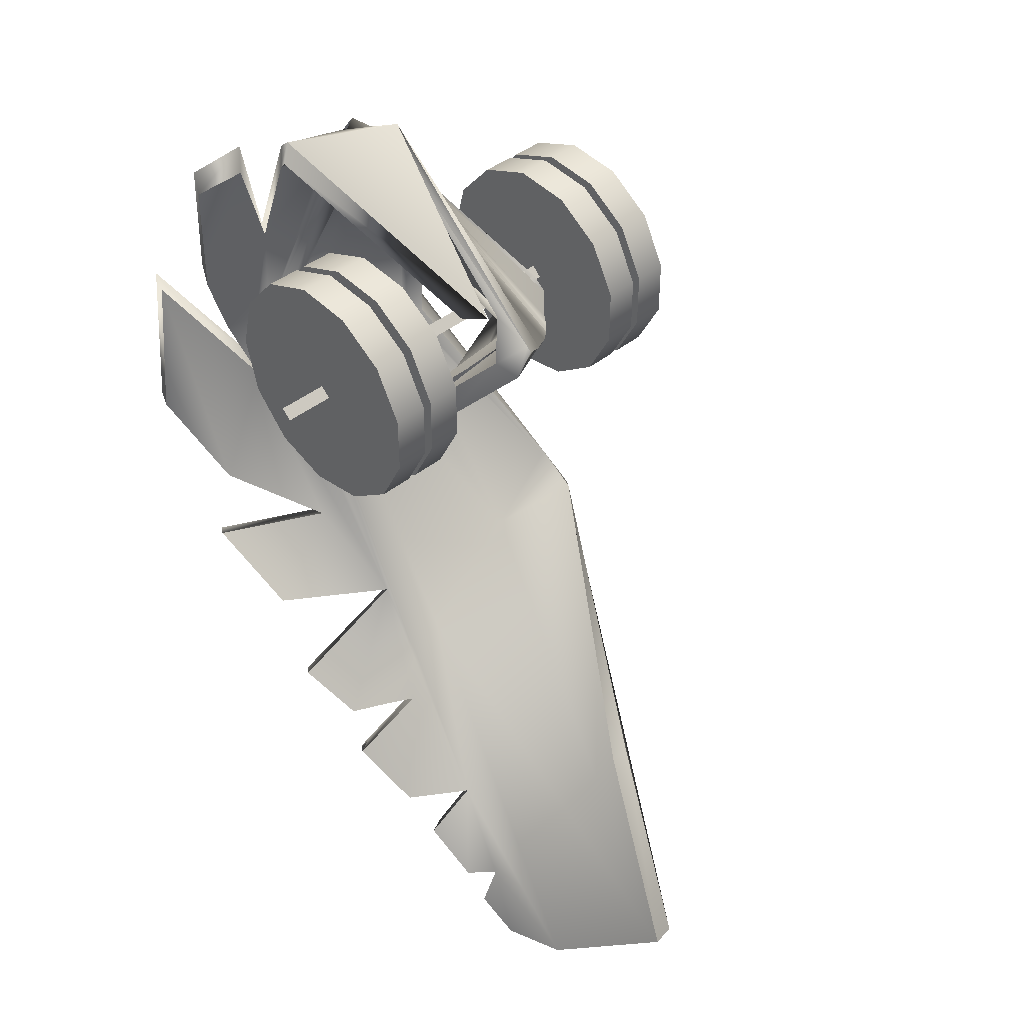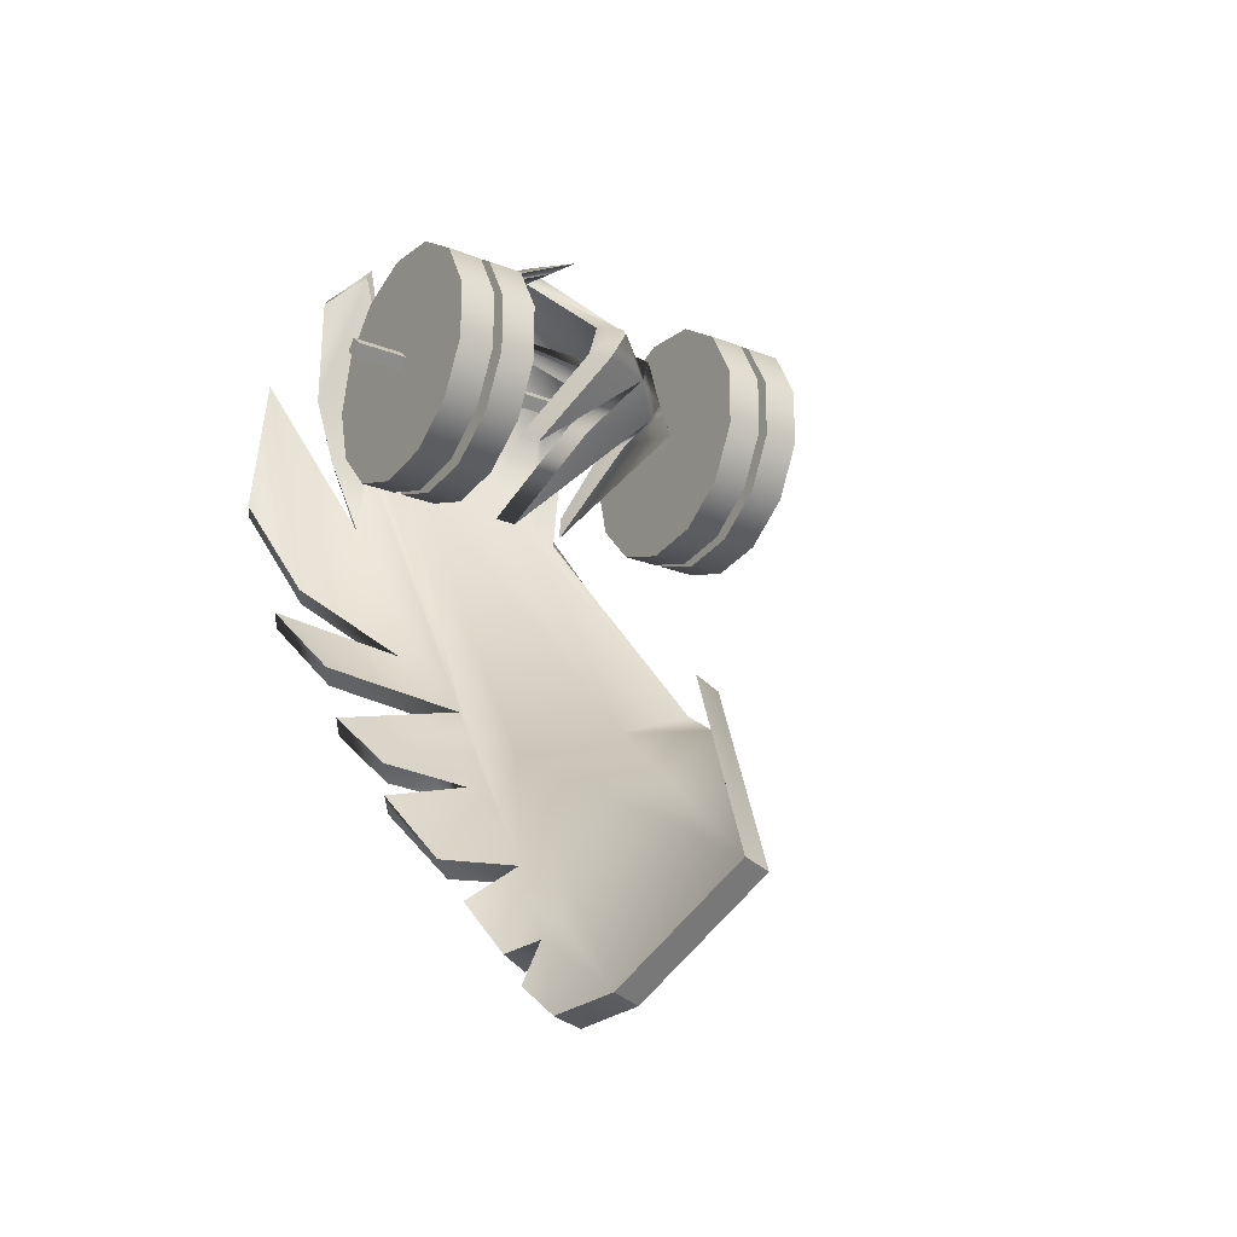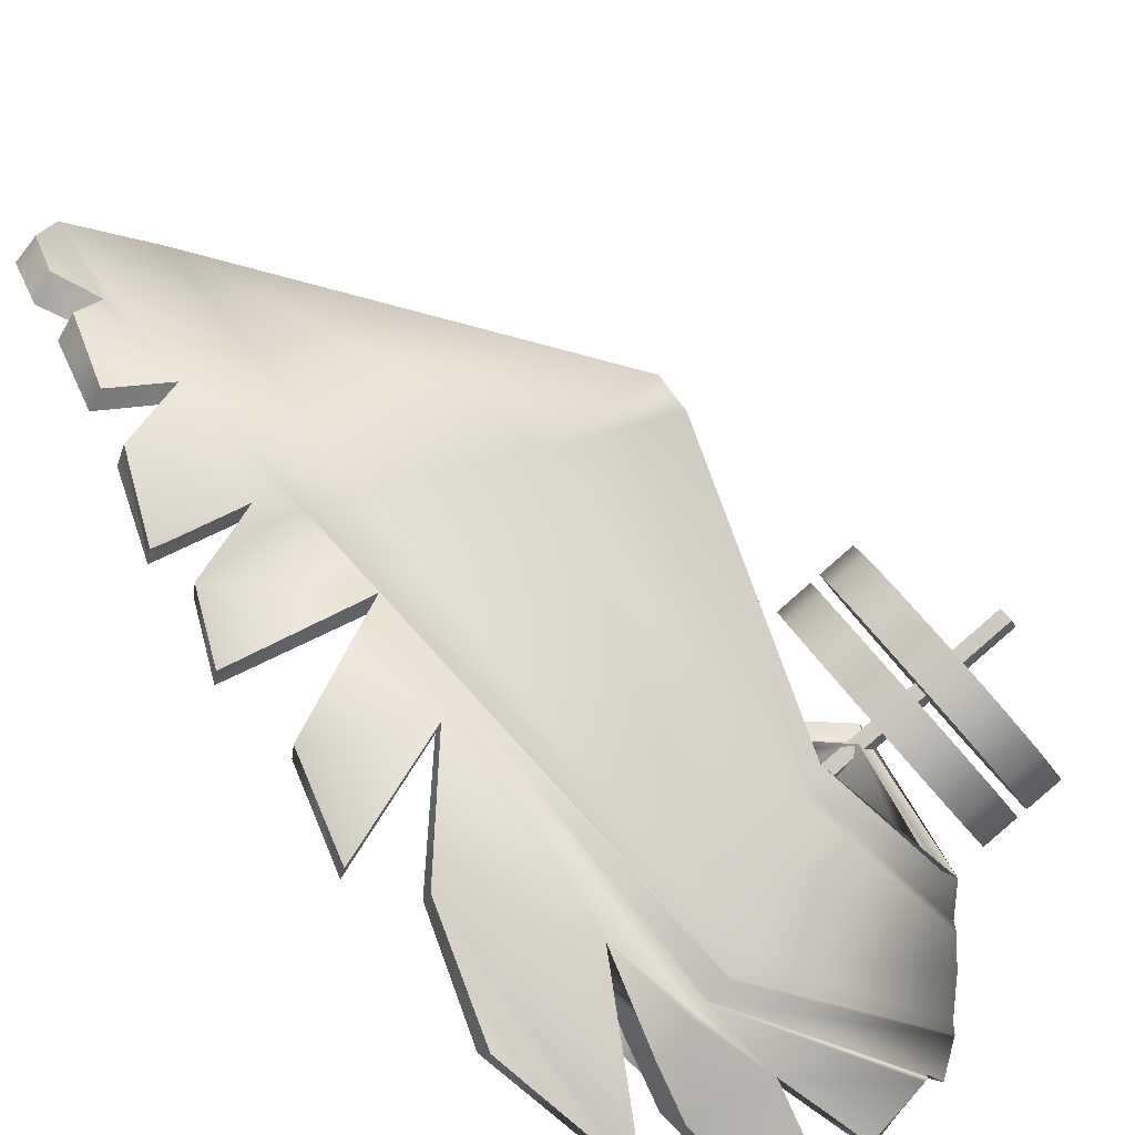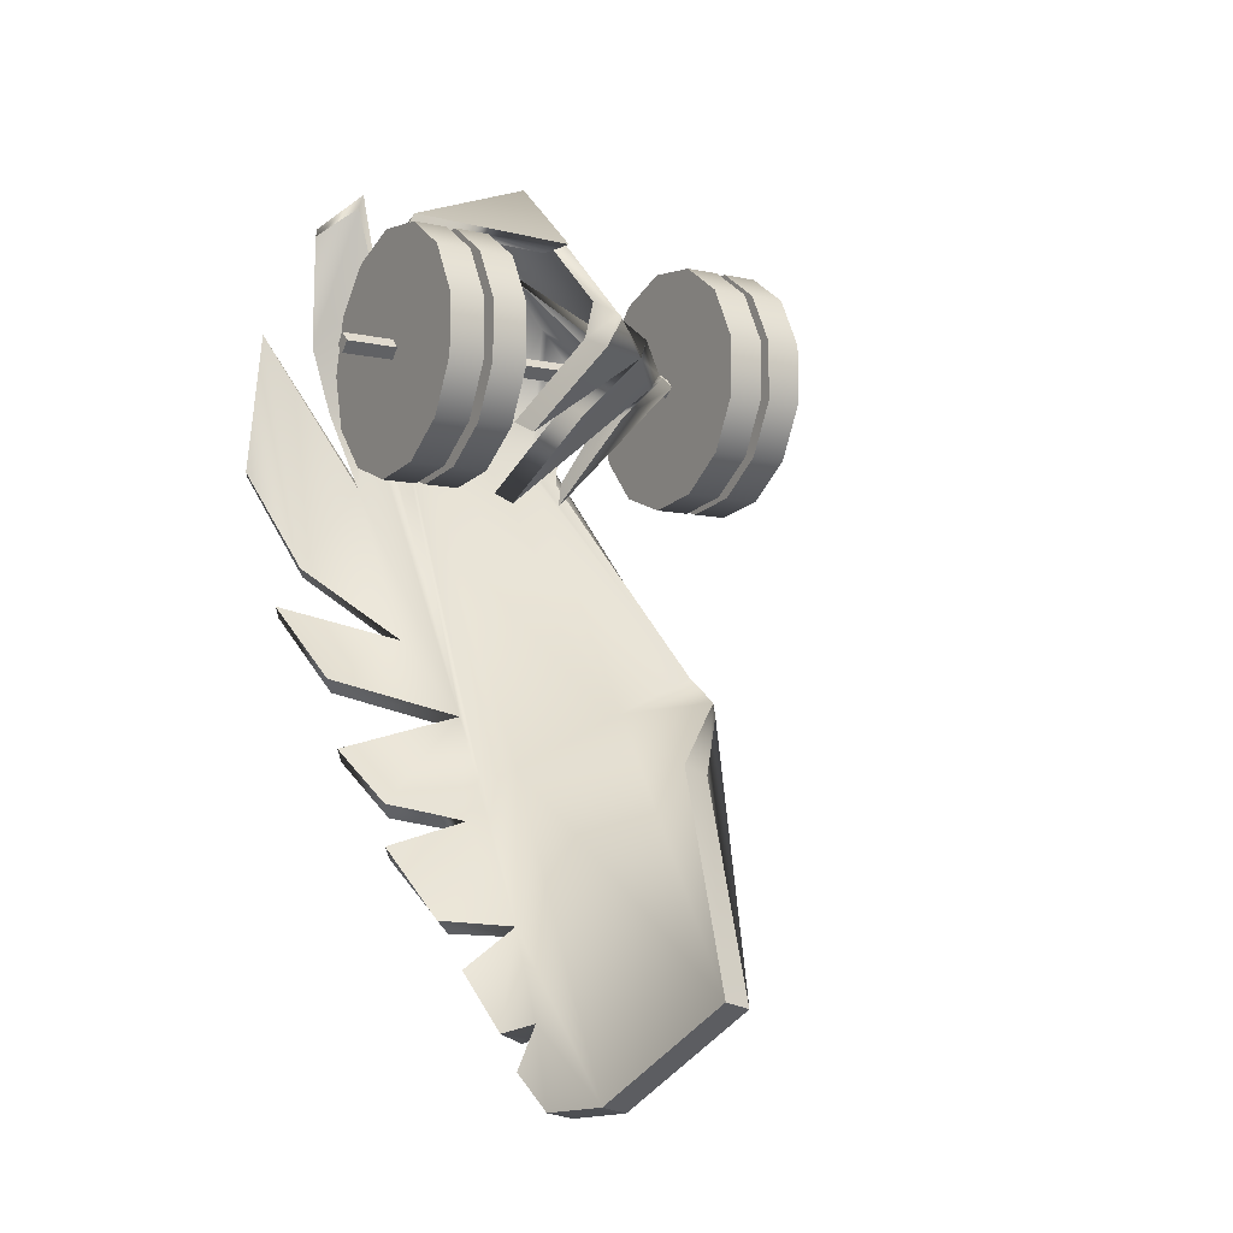
<metadata>
{"format":"obj","ext":"obj","renderer":"f3d","projection":"perspective","resolution":1024,"background":"white","views":[{"elev":41.7,"azim":125.5,"up":"+Z"},{"elev":-24.0,"azim":137.0,"up":"+Z"},{"elev":-70.5,"azim":-139.6,"up":"+Y"},{"elev":-8.1,"azim":138.6,"up":"+Z"}]}
</metadata>
<code>
g default
v -0.104 0.3107 0.1174
v -0.6318 -1.111 1.739
v -0.01287 0.3147 0.1365
v -0.635 -1.104 1.813
v 0.06445 -0.09007 -0.1487
v -0.329 -0.9718 1.956
v -0.02673 -0.09405 -0.1678
v -0.3448 -0.8943 1.914
v -0.1889 -0.02943 0.7925
v -0.2775 -0.03048 0.7658
v -1.082 -0.8485 1.097
v -1.139 -0.8973 1.059
v -0.6658 -0.9475 2.005
v -0.6862 -0.8529 2.002
v -0.7042 -0.903 2.069
v -0.7344 -0.776 2.09
v -0.417 -1.181 1.766
v -0.4314 -1.104 1.723
v -0.4928 -0.9143 2.031
v -0.5099 -0.8378 1.988
v -0.5898 -0.7572 2.199
v -0.6092 -0.6815 2.156
v -0.4108 -0.7214 2.196
v -0.4334 -0.6407 2.157
v -0.5902 -1.251 2.772
v -0.6149 -1.282 2.858
v -0.2731 -0.7576 2.455
v -0.3059 -0.6768 2.472
v -0.3321 -1.562 2.739
v -0.3714 -1.605 2.778
v -0.3076 -1.662 2.424
v -0.3417 -1.704 2.435
v -0.1588 -1.607 2.777
v -0.2063 -1.646 2.844
v -0.07116 -1.731 2.688
v -0.1132 -1.784 2.736
v -0.07229 -1.741 2.304
v -0.1206 -1.804 2.342
v -0.2275 -1.687 1.835
v -0.2763 -1.752 1.857
v 0.07476 -1.82 2.339
v 0.02899 -1.887 2.355
v 0.1316 -1.818 1.859
v 0.08609 -1.88 1.858
v 0.02417 -1.647 1.527
v -0.02119 -1.699 1.507
v -0.2144 -1.411 1.285
v -0.2608 -1.456 1.257
v 0.1669 -1.573 1.378
v 0.1226 -1.62 1.348
v 0.1267 -1.335 1.127
v 0.08243 -1.376 1.089
v -0.2394 -1.128 1.016
v -0.2842 -1.167 0.9758
v 0.1972 -1.173 0.8909
v 0.1523 -1.215 0.8559
v 0.1324 -1.014 0.7182
v 0.08744 -1.052 0.6774
v -0.09011 -0.8988 0.6681
v -0.1353 -0.943 0.6341
v 0.1842 -0.9375 0.5844
v 0.1365 -0.9791 0.55
v 0.1179 -0.7659 0.364
v 0.0527 -0.7979 0.3267
v -0.05542 -0.6134 0.3466
v -0.1268 -0.6469 0.3151
v 0.1028 -0.6646 0.2201
v 0.02792 -0.6935 0.1908
v 0.0789 -0.5159 0.04053
v -0.008137 -0.5263 0.01052
v 0.03136 -0.4152 0.0697
v -0.06458 -0.4174 0.04723
v 0.08122 -0.4369 -0.06439
v -0.01301 -0.4372 -0.105
v 0.08056 -0.3057 -0.172
v -0.01301 -0.3033 -0.1909
v -1.104 -0.9859 1.195
v -1.151 -1.02 1.149
v -0.002022 -0.9465 0.6897
v -0.06127 -0.9806 0.6496
v 0.09589 -0.973 0.5654
v 0.1723 -0.9477 0.5757
v 0.1333 -0.9718 0.5408
v -1.149 -1.018 1.151
v -0.1235 -0.9508 0.7454
v -1.095 -0.9855 1.19
v -1.093 -0.9854 1.189
v -0.1824 -0.9529 0.7724
v -0.7852 -0.9742 1.049
v -0.336 -0.9584 0.8428
v -0.1973 -0.9535 0.7793
v -0.1612 -0.9841 0.6954
v -1.143 -1.019 1.145
v -1.141 -1.019 1.144
v -0.2244 -0.9864 0.7244
v -0.8312 -1.008 1.003
v -0.3797 -0.9919 0.7956
v -0.238 -0.9869 0.7306
v -0.04256 -0.9689 0.6643
v -0.1398 -1.732 2.085
v -0.176 -1.8 2.163
v -0.7916 -1.422 1.912
v -0.7769 -1.434 1.922
v -0.248 -1.687 2.09
v -0.6287 -1.517 1.979
v -0.4385 -1.623 2.056
v -0.3848 -1.651 2.084
v -0.3718 -1.653 2.085
v -0.3085 -1.666 2.088
v -0.2977 -1.668 2.087
v -0.2638 -1.679 2.089
v -0.3 -1.748 2.156
v -0.4234 -1.714 2.146
v -0.3559 -1.728 2.152
v -0.3469 -1.729 2.151
v -0.3136 -1.741 2.153
v -0.1568 -1.76 2.116
v -0.8524 -1.39 1.882
v -0.8947 -1.451 1.947
v -0.8855 -1.426 1.921
v -0.8318 -1.486 1.978
v -0.8174 -1.498 1.987
v -0.6722 -1.58 2.045
v -0.4865 -1.684 2.12
v -0.4337 -1.712 2.145
v -0.3755 -1.58 2.799
v -0.3534 -1.581 2.762
v -0.3352 -1.582 2.716
v -0.5014 -1.513 2.727
v -0.859 -1.449 2.423
v -0.8386 -1.451 2.442
v -0.7638 -1.462 2.537
v -0.6675 -1.47 2.643
v -0.6431 -1.468 2.676
v -0.6346 -1.465 2.671
v -0.5387 -1.492 2.695
v -0.5199 -1.504 2.729
v -0.4156 -1.565 2.792
v -0.5567 -1.495 2.787
v -0.6819 -1.454 2.755
v -0.5832 -1.457 2.837
v -0.5679 -1.489 2.787
v -0.9313 -1.434 2.337
v -0.9651 -1.466 2.404
v -0.9489 -1.475 2.361
v -0.8861 -1.471 2.487
v -0.8706 -1.469 2.52
v -0.8004 -1.465 2.612
v -0.7083 -1.464 2.714
v -0.6868 -1.454 2.751
v -0.4796 -0.7616 2.336
v -0.4765 -0.6173 2.251
v -0.5932 -0.7779 2.181
v -0.7888 -0.9162 2.132
v -0.7568 -0.8918 2.123
v -0.7367 -0.8798 2.12
v -0.7114 -0.8647 2.117
v -0.7044 -0.8605 2.116
v -0.7155 -0.7797 2.16
v -0.595 -0.7256 2.19
v -0.6102 -0.6751 2.162
v -0.4753 -0.6311 2.27
v -0.7378 -0.7326 2.132
v -0.6105 -0.6522 2.211
v -0.91 -0.989 2.147
v -0.9268 -0.8758 2.146
v -0.9275 -0.9207 2.192
v -0.8028 -0.7857 2.14
v -0.7714 -0.7566 2.133
v -0.7589 -0.7476 2.132
v -0.743 -0.7362 2.132
v -0.7386 -0.733 2.131
g pasted__pasted__pCube4 group19
f 11 12 77
f 77 12 84
f 167 166 4
f 4 166 2
f 27 29 25
f 128 129 29
f 29 129 25
f 55 57 53
f 79 85 57
f 57 85 53
f 61 63 59
f 63 65 59
f 73 75 71
f 75 5 71
f 49 51 47
f 51 53 47
f 17 19 15
f 19 21 15
f 67 69 65
f 69 71 65
f 6 23 21
f 153 21 151
f 23 151 21
f 4 13 165
f 165 13 154
f 13 15 154
f 154 15 155
f 71 5 65
f 43 45 41
f 41 45 39
f 45 47 39
f 35 37 33
f 33 37 31
f 100 104 37
f 37 104 31
f 9 11 3
f 65 88 59
f 59 88 85
f 87 89 11
f 11 89 3
f 89 90 3
f 3 90 5
f 5 90 65
f 65 90 91
f 65 91 88
f 15 21 159
f 159 21 160
f 21 153 160
f 25 129 137
f 31 104 111
f 39 47 53
f 75 76 5
f 5 76 7
f 74 72 76
f 76 72 7
f 56 54 58
f 54 92 58
f 58 92 80
f 62 81 83
f 64 60 66
f 28 26 126
f 126 26 138
f 138 139 30
f 30 139 32
f 50 48 52
f 52 48 54
f 68 66 70
f 70 66 72
f 18 16 20
f 20 16 22
f 8 22 24
f 24 22 152
f 152 22 161
f 2 166 14
f 14 166 168
f 14 168 16
f 16 168 169
f 44 42 46
f 42 40 46
f 46 40 48
f 36 34 38
f 34 32 38
f 32 112 38
f 38 112 101
f 72 66 7
f 92 95 60
f 60 95 66
f 10 1 12
f 1 96 12
f 12 96 94
f 7 97 1
f 1 97 96
f 7 66 97
f 97 66 98
f 66 95 98
f 16 163 22
f 22 163 164
f 22 164 161
f 26 142 139
f 32 116 112
f 54 48 40
f 21 22 6
f 6 22 8
f 7 1 5
f 5 1 3
f 1 10 3
f 3 10 9
f 9 10 11
f 11 10 12
f 2 14 4
f 4 14 13
f 13 14 15
f 15 14 16
f 15 16 17
f 17 16 18
f 17 18 19
f 19 18 20
f 19 20 21
f 21 20 22
f 24 23 8
f 8 23 6
f 26 25 152
f 25 162 152
f 24 162 23
f 23 162 151
f 28 27 26
f 26 27 25
f 30 127 126
f 28 29 27
f 32 31 30
f 31 128 30
f 30 128 127
f 34 33 32
f 32 33 31
f 36 35 34
f 34 35 33
f 38 37 36
f 36 37 35
f 39 100 40
f 40 100 117
f 40 117 101
f 42 41 40
f 40 41 39
f 44 43 42
f 42 43 41
f 46 45 44
f 44 45 43
f 48 47 46
f 46 47 45
f 50 49 48
f 48 49 47
f 52 51 50
f 50 51 49
f 54 53 52
f 52 53 51
f 56 55 54
f 54 55 53
f 58 57 56
f 56 57 55
f 79 99 59
f 59 99 60
f 60 99 80
f 62 82 81
f 60 61 59
f 63 61 64
f 62 83 82
f 61 82 64
f 64 82 83
f 65 63 66
f 66 63 64
f 68 67 66
f 66 67 65
f 70 69 68
f 68 69 67
f 72 71 70
f 70 71 69
f 73 71 74
f 74 71 72
f 76 75 74
f 74 75 73
f 77 84 118
f 118 84 120
f 78 84 12
f 85 79 59
f 77 86 11
f 86 87 11
f 85 88 53
f 87 103 89
f 89 103 105
f 90 89 106
f 106 89 105
f 91 90 107
f 107 90 106
f 88 91 53
f 108 53 107
f 91 107 53
f 80 92 60
f 81 60 83
f 83 60 64
f 93 78 12
f 94 93 12
f 95 92 54
f 94 96 122
f 122 96 123
f 97 124 96
f 96 124 123
f 98 125 97
f 97 125 124
f 95 54 98
f 113 125 54
f 98 54 125
f 99 79 57
f 80 99 58
f 58 99 57
f 82 61 81
f 81 61 60
f 119 120 78
f 78 120 84
f 102 86 118
f 118 86 77
f 103 87 102
f 102 87 86
f 104 100 39
f 108 109 53
f 109 110 53
f 110 111 53
f 104 39 111
f 111 39 53
f 121 119 93
f 93 119 78
f 122 121 94
f 94 121 93
f 101 112 40
f 114 113 54
f 115 114 54
f 116 115 54
f 112 116 40
f 40 116 54
f 117 100 37
f 117 37 101
f 101 37 38
f 118 120 143
f 143 120 145
f 103 131 105
f 105 131 132
f 105 132 106
f 106 132 133
f 106 133 107
f 107 133 134
f 108 107 135
f 135 107 134
f 122 123 147
f 147 123 148
f 123 124 148
f 148 124 149
f 124 125 149
f 149 125 150
f 113 140 125
f 125 140 150
f 144 145 119
f 145 120 119
f 129 128 31
f 130 102 143
f 143 102 118
f 131 103 130
f 130 103 102
f 135 136 108
f 108 136 109
f 137 110 136
f 136 110 109
f 111 110 31
f 137 129 110
f 129 31 110
f 126 138 30
f 139 138 26
f 146 144 121
f 121 144 119
f 147 146 122
f 122 146 121
f 141 140 114
f 114 140 113
f 141 114 142
f 142 114 115
f 116 32 115
f 142 115 139
f 139 115 32
f 127 29 126
f 126 29 28
f 127 128 29
f 143 145 165
f 165 145 167
f 132 131 156
f 156 131 155
f 133 132 157
f 157 132 156
f 134 133 158
f 158 133 157
f 158 159 134
f 135 134 159
f 148 170 147
f 147 170 169
f 149 171 148
f 148 171 170
f 150 172 149
f 149 172 171
f 140 163 150
f 150 163 172
f 145 144 167
f 166 167 144
f 153 151 25
f 154 130 165
f 165 130 143
f 155 131 154
f 154 131 130
f 159 160 135
f 135 160 136
f 137 136 25
f 25 136 153
f 160 153 136
f 152 161 26
f 168 166 146
f 146 166 144
f 169 168 147
f 147 168 146
f 163 140 164
f 164 140 141
f 161 164 141 142 26
f 152 162 24
f 151 162 25
f 165 167 4
f 156 155 15
f 157 156 15
f 158 157 15
f 159 158 15
f 169 170 16
f 170 171 16
f 171 172 16
f 172 163 16
g default
v -1.299 -1.274 1.971
v -1.276 -1.146 1.824
v -1.244 -0.9647 1.754
v -1.21 -0.7724 1.778
v -1.182 -0.6129 1.89
v -1.166 -0.5228 2.064
v -1.166 -0.5228 2.261
v -1.182 -0.6129 2.435
v -1.21 -0.7724 2.547
v -1.244 -0.9647 2.571
v -1.276 -1.146 2.501
v -1.299 -1.274 2.354
v -1.307 -1.321 2.163
v -1.184 -1.295 1.971
v -1.161 -1.166 1.824
v -1.129 -0.9852 1.754
v -1.095 -0.7928 1.778
v -1.067 -0.6333 1.89
v -1.051 -0.5433 2.064
v -1.051 -0.5433 2.261
v -1.067 -0.6333 2.435
v -1.095 -0.7928 2.547
v -1.129 -0.9852 2.571
v -1.161 -1.166 2.501
v -1.184 -1.295 2.354
v -1.192 -1.341 2.163
v -1.236 -0.9159 2.163
v -1.12 -0.9364 2.163
g group19 pasted__pasted__pCylinder3
f 173 174 186
f 186 174 187
f 174 175 187
f 187 175 188
f 175 176 188
f 188 176 189
f 176 177 189
f 189 177 190
f 177 178 190
f 190 178 191
f 178 179 191
f 191 179 192
f 179 180 192
f 192 180 193
f 180 181 193
f 193 181 194
f 181 182 194
f 194 182 195
f 182 183 195
f 195 183 196
f 183 184 196
f 196 184 197
f 184 185 197
f 197 185 198
f 185 173 198
f 198 173 186
f 174 173 199
f 175 174 199
f 176 175 199
f 177 176 199
f 178 177 199
f 179 178 199
f 180 179 199
f 181 180 199
f 182 181 199
f 183 182 199
f 184 183 199
f 185 184 199
f 173 185 199
f 186 187 200
f 187 188 200
f 188 189 200
f 189 190 200
f 190 191 200
f 191 192 200
f 192 193 200
f 193 194 200
f 194 195 200
f 195 196 200
f 196 197 200
f 197 198 200
f 198 186 200
g default
v -1.153 -1.3 1.971
v -1.13 -1.172 1.824
v -1.098 -0.9908 1.754
v -1.064 -0.7984 1.778
v -1.035 -0.6389 1.89
v -1.019 -0.5488 2.064
v -1.019 -0.5488 2.261
v -1.035 -0.6389 2.435
v -1.064 -0.7984 2.547
v -1.098 -0.9908 2.571
v -1.13 -1.172 2.501
v -1.153 -1.3 2.354
v -1.161 -1.347 2.163
v -1.037 -1.321 1.971
v -1.015 -1.192 1.824
v -0.9824 -1.011 1.754
v -0.9483 -0.8188 1.778
v -0.92 -0.6593 1.89
v -0.904 -0.5693 2.064
v -0.904 -0.5693 2.261
v -0.92 -0.6593 2.435
v -0.9483 -0.8188 2.547
v -0.9824 -1.011 2.571
v -1.015 -1.192 2.501
v -1.037 -1.321 2.354
v -1.046 -1.367 2.163
v -1.089 -0.942 2.163
v -0.9738 -0.9624 2.163
g group19 pasted__pasted__pasted__pCylinder3
f 201 202 214
f 214 202 215
f 202 203 215
f 215 203 216
f 203 204 216
f 216 204 217
f 204 205 217
f 217 205 218
f 205 206 218
f 218 206 219
f 206 207 219
f 219 207 220
f 207 208 220
f 220 208 221
f 208 209 221
f 221 209 222
f 209 210 222
f 222 210 223
f 210 211 223
f 223 211 224
f 211 212 224
f 224 212 225
f 212 213 225
f 225 213 226
f 213 201 226
f 226 201 214
f 202 201 227
f 203 202 227
f 204 203 227
f 205 204 227
f 206 205 227
f 207 206 227
f 208 207 227
f 209 208 227
f 210 209 227
f 211 210 227
f 212 211 227
f 213 212 227
f 201 213 227
f 214 215 228
f 215 216 228
f 216 217 228
f 217 218 228
f 218 219 228
f 219 220 228
f 220 221 228
f 221 222 228
f 222 223 228
f 223 224 228
f 224 225 228
f 225 226 228
f 226 214 228
g default
v 0.2089 -1.163 2.13
v 0.2031 -1.196 2.163
v 0.2089 -1.163 2.197
v 0.2147 -1.131 2.163
v -1.411 -0.8761 2.13
v -1.416 -0.9089 2.163
v -1.411 -0.8761 2.197
v -1.405 -0.8434 2.163
v 0.2089 -1.163 2.163
v -1.411 -0.8761 2.163
g group19 pasted__pCylinder2
f 229 230 233
f 233 230 234
f 230 231 234
f 234 231 235
f 231 232 235
f 235 232 236
f 232 229 236
f 236 229 233
f 230 229 237
f 231 230 237
f 232 231 237
f 229 232 237
f 233 234 238
f 234 235 238
f 235 236 238
f 236 233 238
g default
v -0.2899 -1.454 1.971
v -0.2671 -1.325 1.824
v -0.235 -1.144 1.754
v -0.2008 -0.9514 1.778
v -0.1725 -0.792 1.89
v -0.1566 -0.7019 2.064
v -0.1566 -0.7019 2.261
v -0.1725 -0.7919 2.435
v -0.2008 -0.9514 2.547
v -0.235 -1.144 2.571
v -0.2671 -1.325 2.501
v -0.2899 -1.454 2.354
v -0.2981 -1.5 2.163
v -0.1747 -1.474 1.971
v -0.1519 -1.345 1.824
v -0.1197 -1.164 1.754
v -0.08559 -0.9719 1.778
v -0.05729 -0.8124 1.89
v -0.04131 -0.7223 2.064
v -0.04131 -0.7223 2.261
v -0.05729 -0.8124 2.435
v -0.08559 -0.9719 2.547
v -0.1197 -1.164 2.571
v -0.1519 -1.345 2.501
v -0.1747 -1.474 2.354
v -0.1829 -1.52 2.163
v -0.2263 -1.095 2.163
v -0.1111 -1.115 2.163
g group19 pasted__pCylinder3
f 239 240 252
f 252 240 253
f 240 241 253
f 253 241 254
f 241 242 254
f 254 242 255
f 242 243 255
f 255 243 256
f 243 244 256
f 256 244 257
f 244 245 257
f 257 245 258
f 245 246 258
f 258 246 259
f 246 247 259
f 259 247 260
f 247 248 260
f 260 248 261
f 248 249 261
f 261 249 262
f 249 250 262
f 262 250 263
f 250 251 263
f 263 251 264
f 251 239 264
f 264 239 252
f 240 239 265
f 241 240 265
f 242 241 265
f 243 242 265
f 244 243 265
f 245 244 265
f 246 245 265
f 247 246 265
f 248 247 265
f 249 248 265
f 250 249 265
f 251 250 265
f 239 251 265
f 252 253 266
f 253 254 266
f 254 255 266
f 255 256 266
f 256 257 266
f 257 258 266
f 258 259 266
f 259 260 266
f 260 261 266
f 261 262 266
f 262 263 266
f 263 264 266
f 264 252 266
g default
v -0.1433 -1.48 1.971
v -0.1205 -1.351 1.824
v -0.08839 -1.17 1.754
v -0.05426 -0.9774 1.778
v -0.02597 -0.818 1.89
v -0.00999 -0.7279 2.064
v -0.00999 -0.7279 2.261
v -0.02597 -0.818 2.435
v -0.05426 -0.9774 2.547
v -0.08839 -1.17 2.571
v -0.1205 -1.351 2.501
v -0.1433 -1.48 2.354
v -0.1516 -1.526 2.163
v -0.02809 -1.5 1.971
v -0.005286 -1.371 1.824
v 0.02686 -1.19 1.754
v 0.06099 -0.9979 1.778
v 0.08929 -0.8384 1.89
v 0.1053 -0.7483 2.064
v 0.1053 -0.7483 2.261
v 0.08929 -0.8384 2.435
v 0.06099 -0.9979 2.547
v 0.02686 -1.19 2.571
v -0.005286 -1.371 2.501
v -0.02809 -1.5 2.354
v -0.03631 -1.546 2.163
v -0.07974 -1.121 2.163
v 0.03552 -1.141 2.163
g group19 pasted__pasted__pCylinder4
f 267 268 280
f 280 268 281
f 268 269 281
f 281 269 282
f 269 270 282
f 282 270 283
f 270 271 283
f 283 271 284
f 271 272 284
f 284 272 285
f 272 273 285
f 285 273 286
f 273 274 286
f 286 274 287
f 274 275 287
f 287 275 288
f 275 276 288
f 288 276 289
f 276 277 289
f 289 277 290
f 277 278 290
f 290 278 291
f 278 279 291
f 291 279 292
f 279 267 292
f 292 267 280
f 268 267 293
f 269 268 293
f 270 269 293
f 271 270 293
f 272 271 293
f 273 272 293
f 274 273 293
f 275 274 293
f 276 275 293
f 277 276 293
f 278 277 293
f 279 278 293
f 267 279 293
f 280 281 294
f 281 282 294
f 282 283 294
f 283 284 294
f 284 285 294
f 285 286 294
f 286 287 294
f 287 288 294
f 288 289 294
f 289 290 294
f 290 291 294
f 291 292 294
f 292 280 294

</code>
